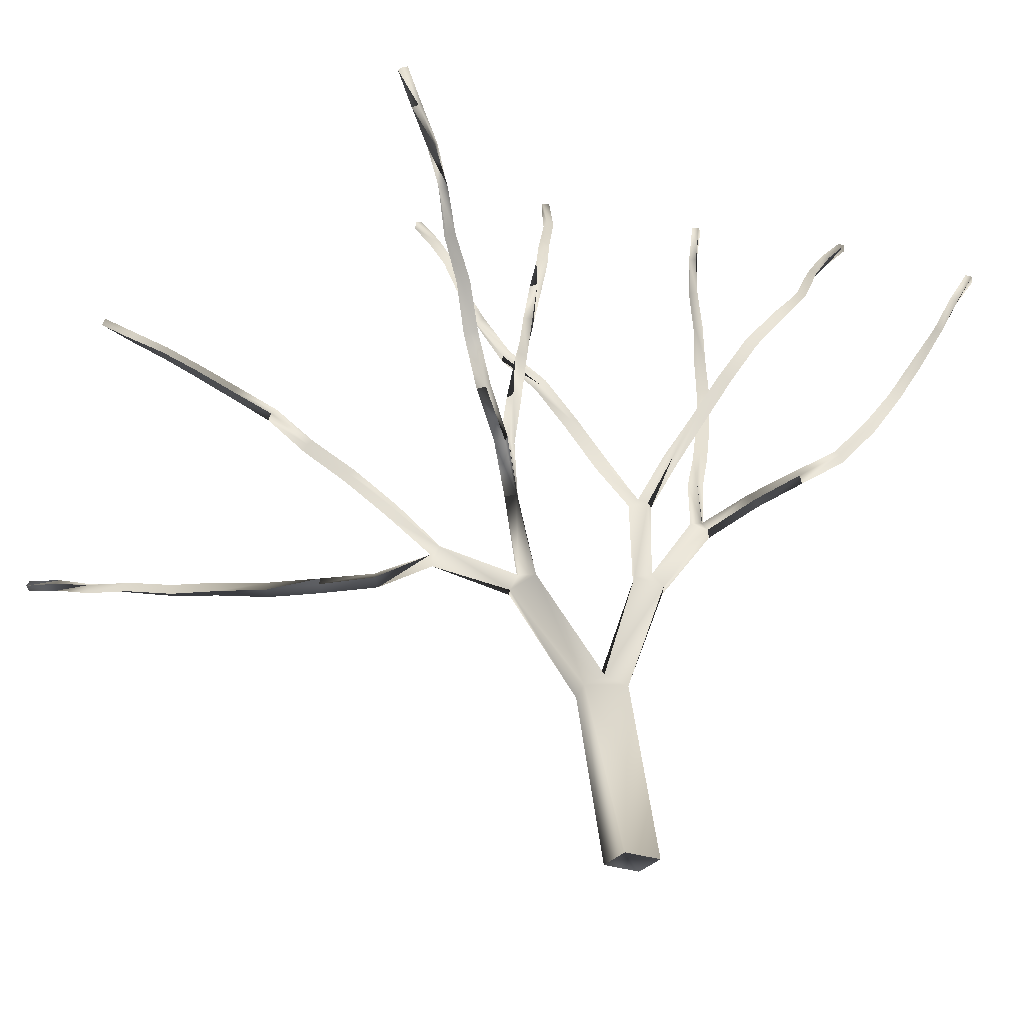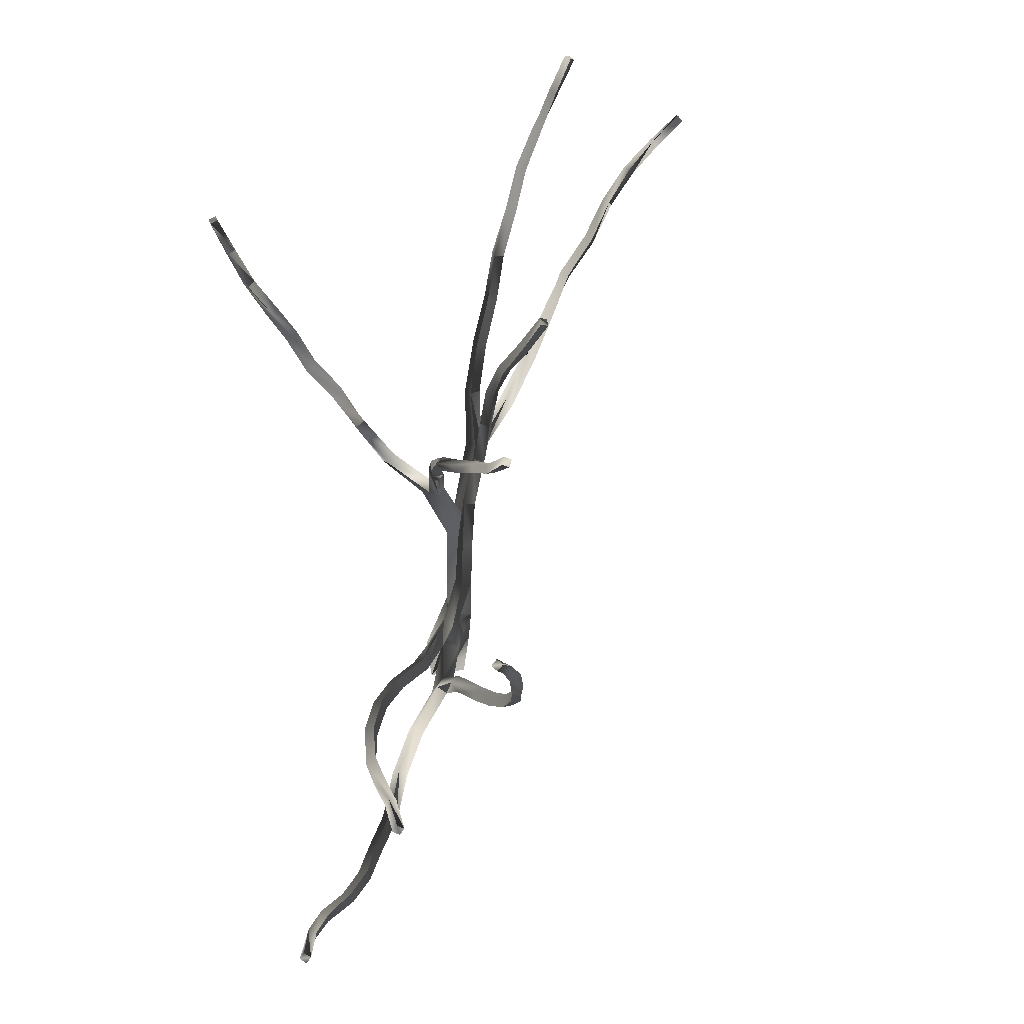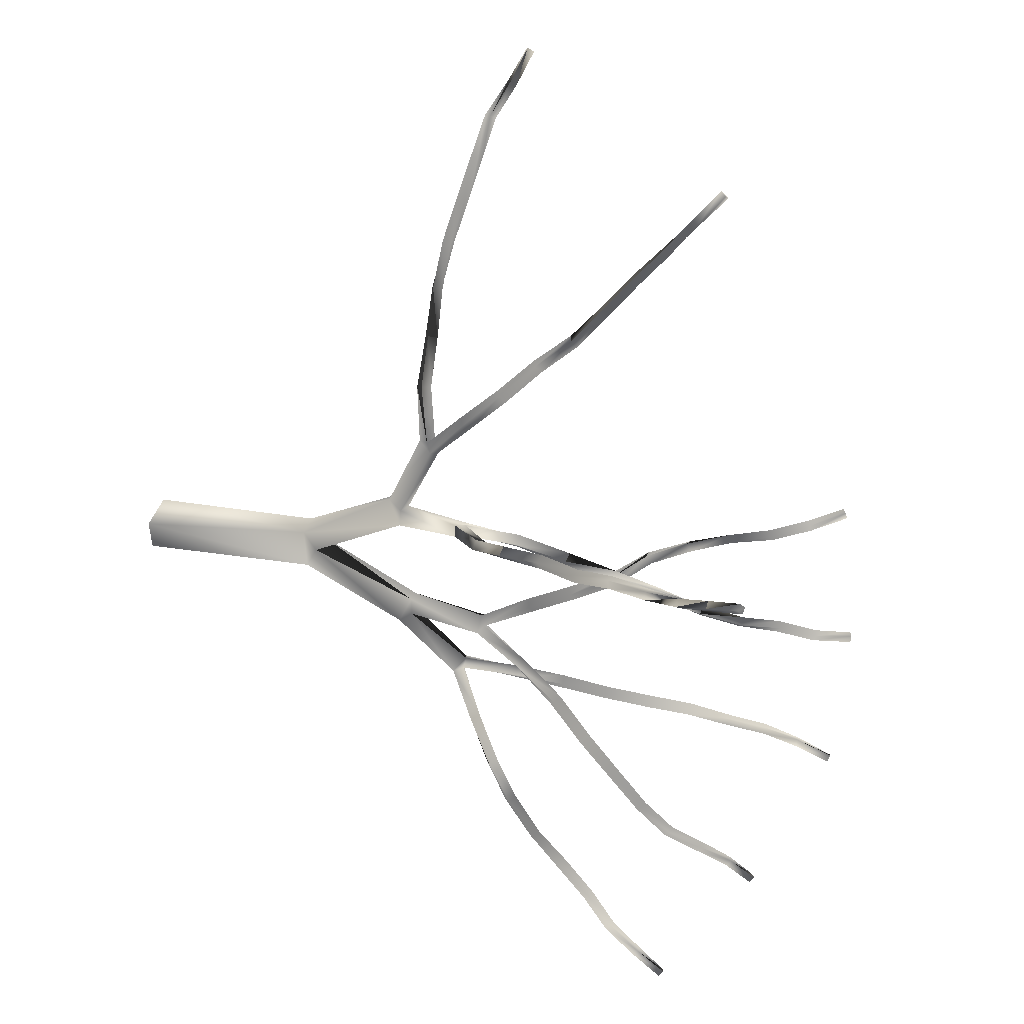
<metadata>
{"format":"obj","ext":"obj","renderer":"f3d","projection":"perspective","resolution":1024,"background":"white","views":[{"elev":-28.3,"azim":61.5,"up":"+Y"},{"elev":78.1,"azim":170.8,"up":"+Y"},{"elev":49.4,"azim":110.3,"up":"+Z"}]}
</metadata>
<code>
v 0.4353 0.025 0.4353
v 0.3924 0.025 0.4353
v 0.3924 0.025 0.3924
v 0.4353 0.025 0.3924
v 0.3983 0.2226 0.4589
v 0.3701 0.2197 0.453
v 0.3804 0.2253 0.4036
v 0.4084 0.2281 0.4096
v 0.3735 0.2361 0.4295
v 0.4017 0.2389 0.4355
v 0.404 0.3659 0.3952
v 0.3866 0.3647 0.3868
v 0.4013 0.3537 0.358
v 0.4186 0.3548 0.3664
v 0.3948 0.3679 0.3696
v 0.4122 0.3692 0.378
v 0.4179 0.443 0.3275
v 0.4086 0.4393 0.3195
v 0.4235 0.4276 0.3069
v 0.4331 0.4313 0.3148
v 0.4169 0.4384 0.3096
v 0.4265 0.4423 0.3178
v 0.4581 0.476 0.2731
v 0.4501 0.4722 0.2642
v 0.4575 0.4625 0.2622
v 0.4653 0.4662 0.2708
v 0.4815 0.5077 0.2243
v 0.4741 0.5023 0.2172
v 0.4818 0.4937 0.2153
v 0.4893 0.4991 0.2226
v 0.4904 0.532 0.1701
v 0.4992 0.5251 0.1686
v 0.5054 0.5318 0.1752
v 0.4966 0.5386 0.1767
v 0.5186 0.5666 0.1334
v 0.5237 0.5711 0.1415
v 0.5151 0.5772 0.1437
v 0.51 0.5726 0.1357
v 0.5346 0.61 0.1056
v 0.5361 0.6154 0.114
v 0.5265 0.6185 0.1138
v 0.525 0.6131 0.1054
v 0.5528 0.652 0.08383
v 0.5532 0.6564 0.0922
v 0.5442 0.6597 0.09117
v 0.5437 0.6552 0.08257
v 0.5747 0.6947 0.07637
v 0.5671 0.6976 0.07202
v 0.5697 0.6928 0.06468
v 0.5773 0.69 0.06904
v 0.5794 0.736 0.05401
v 0.5828 0.732 0.04736
v 0.5904 0.7313 0.05115
v 0.5872 0.7354 0.05803
v 0.5912 0.767 0.025
v 0.597 0.7692 0.03027
v 0.5916 0.7731 0.03486
v 0.5857 0.7709 0.0297
v 0.4049 0.5028 0.3003
v 0.4101 0.5057 0.3111
v 0.3993 0.504 0.317
v 0.3942 0.501 0.3062
v 0.3862 0.5563 0.2797
v 0.388 0.5612 0.2903
v 0.377 0.5584 0.2933
v 0.3752 0.5534 0.2828
v 0.3745 0.6151 0.2755
v 0.3639 0.6133 0.278
v 0.3619 0.61 0.2677
v 0.3725 0.6119 0.2649
v 0.3497 0.6657 0.2659
v 0.3499 0.6635 0.2556
v 0.3602 0.6659 0.255
v 0.36 0.6681 0.2656
v 0.3404 0.7173 0.2615
v 0.3419 0.7169 0.2516
v 0.3518 0.7188 0.2529
v 0.3502 0.719 0.263
v 0.3384 0.7682 0.2589
v 0.3425 0.7682 0.2501
v 0.3511 0.7685 0.2541
v 0.3472 0.7685 0.2627
v 0.344 0.8169 0.2563
v 0.3522 0.8161 0.2602
v 0.3484 0.8151 0.2683
v 0.3401 0.8158 0.2645
v 0.3533 0.8614 0.2602
v 0.36 0.8596 0.2654
v 0.355 0.8599 0.2722
v 0.3482 0.8616 0.2673
v 0.3636 0.9026 0.2593
v 0.3688 0.9016 0.2656
v 0.3627 0.9031 0.271
v 0.3576 0.9041 0.2647
v 0.4067 0.4578 0.3722
v 0.4154 0.4573 0.3819
v 0.3986 0.4573 0.3974
v 0.3898 0.458 0.388
v 0.4072 0.4636 0.3898
v 0.3984 0.464 0.3804
v 0.387 0.5153 0.424
v 0.3763 0.5096 0.4267
v 0.3713 0.5139 0.4162
v 0.3821 0.5195 0.4135
v 0.3778 0.5635 0.4587
v 0.3669 0.56 0.4611
v 0.363 0.5659 0.4517
v 0.374 0.5694 0.4495
v 0.3539 0.6079 0.4928
v 0.3544 0.6143 0.4837
v 0.3654 0.6158 0.4852
v 0.3649 0.6092 0.4943
v 0.3357 0.6461 0.5267
v 0.3381 0.6537 0.5198
v 0.3479 0.6544 0.524
v 0.3453 0.6468 0.5308
v 0.3236 0.6924 0.553
v 0.3283 0.6977 0.5459
v 0.3369 0.6969 0.551
v 0.3322 0.6915 0.5581
v 0.3133 0.7382 0.5725
v 0.3197 0.7423 0.5665
v 0.3266 0.7407 0.5732
v 0.3204 0.7367 0.579
v 0.3079 0.7861 0.5766
v 0.3114 0.7854 0.585
v 0.3034 0.7822 0.588
v 0.3 0.7829 0.5796
v 0.287 0.8259 0.5867
v 0.2877 0.8244 0.5953
v 0.2802 0.8203 0.5951
v 0.2796 0.8218 0.5865
v 0.2656 0.8618 0.6
v 0.2658 0.8591 0.6078
v 0.2587 0.8552 0.6065
v 0.2585 0.8579 0.5987
v 0.4194 0.5221 0.3608
v 0.4126 0.5188 0.3511
v 0.4225 0.5139 0.3455
v 0.4294 0.517 0.3554
v 0.4358 0.5745 0.3313
v 0.4326 0.5703 0.321
v 0.4432 0.5657 0.3197
v 0.4466 0.5701 0.3303
v 0.4628 0.622 0.3088
v 0.4604 0.6185 0.2985
v 0.4702 0.6128 0.2983
v 0.4725 0.6165 0.3086
v 0.4798 0.6633 0.2735
v 0.4896 0.6588 0.2727
v 0.4921 0.663 0.2821
v 0.4827 0.6674 0.2828
v 0.4925 0.7021 0.2417
v 0.502 0.6991 0.2415
v 0.5041 0.7048 0.2494
v 0.4947 0.7079 0.2497
v 0.4966 0.7382 0.2084
v 0.5061 0.7386 0.2096
v 0.505 0.7448 0.2167
v 0.4955 0.7444 0.2157
v 0.4908 0.7802 0.1851
v 0.4997 0.7819 0.186
v 0.4982 0.7861 0.1939
v 0.4893 0.7842 0.1931
v 0.4906 0.8175 0.1595
v 0.4861 0.8214 0.1656
v 0.479 0.8173 0.163
v 0.4837 0.8134 0.1568
v 0.4807 0.8524 0.1354
v 0.4744 0.8483 0.132
v 0.4798 0.8444 0.1273
v 0.4861 0.8485 0.1307
v 0.3703 0.3516 0.5033
v 0.3875 0.3482 0.5117
v 0.3722 0.3298 0.536
v 0.355 0.333 0.5275
v 0.3789 0.3467 0.5289
v 0.3617 0.3499 0.5205
v 0.3386 0.3817 0.6048
v 0.3484 0.3752 0.6108
v 0.335 0.3568 0.6125
v 0.3253 0.3632 0.6067
v 0.3396 0.3679 0.6172
v 0.3298 0.3743 0.6112
v 0.2991 0.3464 0.6654
v 0.2937 0.3384 0.6577
v 0.2856 0.347 0.6542
v 0.2912 0.3553 0.6619
v 0.2634 0.3419 0.7149
v 0.2553 0.3359 0.7088
v 0.2501 0.346 0.7058
v 0.2583 0.3519 0.7118
v 0.2322 0.3374 0.7639
v 0.2234 0.3333 0.7583
v 0.2197 0.3438 0.7568
v 0.2286 0.3477 0.7624
v 0.1914 0.3382 0.8049
v 0.1919 0.349 0.8045
v 0.2008 0.3487 0.8101
v 0.2005 0.3382 0.8106
v 0.157 0.3541 0.8425
v 0.1641 0.3524 0.8494
v 0.1622 0.3425 0.8489
v 0.155 0.3445 0.842
v 0.1359 0.358 0.8897
v 0.1329 0.349 0.889
v 0.1258 0.3518 0.8835
v 0.1286 0.3608 0.8841
v 0.09897 0.3533 0.9228
v 0.09358 0.3583 0.9172
v 0.09759 0.3657 0.92
v 0.103 0.361 0.9256
v 0.06112 0.3673 0.9472
v 0.05952 0.3737 0.9417
v 0.06491 0.3789 0.9464
v 0.06628 0.3725 0.9518
v 0.025 0.3838 0.9654
v 0.0297 0.3875 0.9712
v 0.03051 0.3802 0.975
v 0.0258 0.3767 0.9695
v 0.3239 0.4163 0.6599
v 0.3346 0.4217 0.657
v 0.3404 0.4135 0.6643
v 0.3296 0.4081 0.6669
v 0.3197 0.4608 0.7024
v 0.3227 0.4529 0.7106
v 0.3118 0.4485 0.7106
v 0.3088 0.4565 0.7024
v 0.2993 0.4967 0.745
v 0.3019 0.489 0.7529
v 0.2917 0.4844 0.7518
v 0.2892 0.4922 0.7442
v 0.2851 0.533 0.7841
v 0.2865 0.5257 0.7916
v 0.2763 0.5227 0.7906
v 0.2748 0.53 0.783
v 0.2639 0.5627 0.8243
v 0.2645 0.5549 0.8305
v 0.2553 0.552 0.828
v 0.2546 0.5597 0.8216
v 0.246 0.5817 0.8688
v 0.2372 0.579 0.8663
v 0.2366 0.5868 0.8607
v 0.2455 0.5893 0.8632
v 0.2221 0.6087 0.9017
v 0.2142 0.6065 0.8978
v 0.2148 0.6139 0.8922
v 0.2229 0.6161 0.8961
v 0.1971 0.6318 0.932
v 0.1903 0.632 0.9266
v 0.1936 0.6394 0.9234
v 0.2002 0.6391 0.9288
v 0.1678 0.6573 0.9536
v 0.1725 0.6638 0.9518
v 0.1776 0.6616 0.9578
v 0.1727 0.6552 0.9595
v 0.4086 0.4283 0.5476
v 0.4008 0.4264 0.5581
v 0.3829 0.4352 0.5464
v 0.3907 0.4372 0.5361
v 0.3932 0.4365 0.5545
v 0.401 0.4384 0.5442
v 0.3877 0.5013 0.5577
v 0.3814 0.5016 0.5469
v 0.3922 0.5025 0.5409
v 0.3984 0.5018 0.5515
v 0.3829 0.5625 0.5358
v 0.3944 0.562 0.5334
v 0.3967 0.5638 0.5447
v 0.3853 0.564 0.5471
v 0.3845 0.62 0.524
v 0.3954 0.6205 0.5263
v 0.3931 0.6222 0.537
v 0.3821 0.6217 0.5346
v 0.3836 0.6739 0.5115
v 0.3922 0.6758 0.5172
v 0.386 0.6771 0.5258
v 0.3774 0.6753 0.5198
v 0.3888 0.7281 0.5086
v 0.3802 0.7287 0.5136
v 0.375 0.7266 0.5052
v 0.3838 0.7259 0.5002
v 0.3681 0.7753 0.4982
v 0.364 0.7719 0.4904
v 0.3725 0.7724 0.4857
v 0.3765 0.776 0.4936
v 0.3464 0.8122 0.4744
v 0.3548 0.8156 0.4727
v 0.3553 0.8186 0.4813
v 0.3468 0.8154 0.483
v 0.3344 0.8545 0.4604
v 0.3428 0.8571 0.4601
v 0.3421 0.8594 0.4685
v 0.3339 0.8571 0.4687
v 0.3206 0.8955 0.4542
v 0.3278 0.8986 0.4569
v 0.3247 0.8986 0.4646
v 0.3175 0.8954 0.4618
v 0.4338 0.4774 0.5859
v 0.4422 0.4765 0.5768
v 0.4474 0.4666 0.5825
v 0.4388 0.4677 0.5914
v 0.4708 0.5182 0.6134
v 0.4742 0.5099 0.6206
v 0.4643 0.5109 0.6267
v 0.4609 0.5195 0.6194
v 0.4913 0.5608 0.6491
v 0.4805 0.5634 0.6513
v 0.4798 0.5687 0.6415
v 0.4904 0.5659 0.6392
v 0.5119 0.6077 0.6705
v 0.502 0.6117 0.6717
v 0.5029 0.6158 0.6617
v 0.5125 0.6117 0.6609
v 0.5151 0.6567 0.694
v 0.5186 0.6603 0.6854
v 0.5278 0.6564 0.6874
v 0.5241 0.6529 0.6961
v 0.5344 0.7048 0.7005
v 0.5424 0.701 0.7044
v 0.5377 0.6994 0.7127
v 0.5297 0.7033 0.7088
v 0.554 0.7438 0.7233
v 0.5587 0.7386 0.729
v 0.5515 0.7384 0.7346
v 0.5469 0.7438 0.7288
v 0.5671 0.7795 0.7497
v 0.5705 0.7741 0.7555
v 0.5631 0.7736 0.7597
v 0.5596 0.779 0.754
v 0.5783 0.8139 0.7732
v 0.5805 0.8092 0.7794
v 0.5727 0.8095 0.7821
v 0.5708 0.8143 0.7759
f 3 2 1
f 4 3 1
f 5 6 2
f 1 5 2
f 8 7 4
f 3 7 4
f 7 6 3
f 2 6 3
f 8 5 1
f 4 8 1
f 11 12 9
f 11 10 9
f 14 13 8
f 8 13 7
f 13 12 7
f 12 9 7
f 14 11 10
f 14 10 8
f 18 17 15
f 17 16 15
f 19 20 14
f 19 14 13
f 19 18 13
f 18 15 13
f 20 17 16
f 20 16 14
f 23 24 22
f 24 21 22
f 25 24 21
f 25 21 19
f 26 25 19
f 26 19 20
f 26 23 20
f 23 22 20
f 27 28 23
f 28 24 23
f 29 28 24
f 29 24 25
f 30 29 25
f 30 25 26
f 30 27 26
f 27 23 26
f 32 31 28
f 32 28 29
f 32 33 29
f 33 30 29
f 33 34 30
f 34 27 30
f 31 34 27
f 31 28 27
f 35 36 32
f 36 33 32
f 36 37 33
f 37 34 33
f 38 37 34
f 38 34 31
f 35 38 31
f 35 31 32
f 39 40 35
f 40 36 35
f 40 41 36
f 41 37 36
f 42 41 37
f 42 37 38
f 39 42 38
f 39 38 35
f 43 44 39
f 44 40 39
f 44 45 40
f 45 41 40
f 46 45 41
f 46 41 42
f 43 46 42
f 43 42 39
f 47 48 44
f 48 45 44
f 49 48 45
f 49 45 46
f 50 49 46
f 50 46 43
f 50 47 43
f 47 44 43
f 52 51 48
f 52 48 49
f 53 52 49
f 53 49 50
f 53 54 50
f 54 47 50
f 54 51 47
f 51 48 47
f 55 56 52
f 56 52 53
f 56 57 53
f 57 54 53
f 58 57 54
f 58 51 54
f 55 58 51
f 55 51 52
f 55 58 56
f 56 58 57
f 59 60 21
f 22 60 21
f 60 61 22
f 61 17 22
f 62 61 17
f 17 62 18
f 59 62 18
f 59 18 21
f 63 64 59
f 64 60 59
f 64 65 60
f 60 65 61
f 66 65 61
f 66 61 62
f 63 66 62
f 59 63 62
f 67 68 64
f 64 68 65
f 69 68 65
f 69 65 66
f 70 69 66
f 63 70 66
f 70 67 63
f 67 64 63
f 72 71 68
f 72 68 69
f 73 72 69
f 70 73 69
f 73 74 70
f 74 67 70
f 74 71 67
f 67 71 68
f 76 75 71
f 76 71 72
f 77 76 72
f 73 77 72
f 77 78 73
f 78 74 73
f 78 75 74
f 74 75 71
f 80 79 75
f 80 75 76
f 81 80 76
f 77 81 76
f 81 82 77
f 82 78 77
f 82 79 78
f 78 79 75
f 84 83 80
f 84 81 80
f 84 85 81
f 81 85 82
f 85 86 82
f 82 86 79
f 83 86 79
f 83 79 80
f 88 87 83
f 88 83 84
f 88 89 84
f 84 89 85
f 89 90 85
f 90 86 85
f 87 90 86
f 83 87 86
f 91 92 87
f 92 87 88
f 92 93 88
f 93 89 88
f 94 93 89
f 94 90 89
f 91 94 90
f 91 90 87
f 91 94 92
f 92 94 93
f 95 96 16
f 16 95 15
f 98 97 12
f 11 97 12
f 96 97 11
f 16 96 11
f 95 98 15
f 15 98 12
f 101 102 99
f 99 102 97
f 103 102 97
f 98 103 97
f 104 103 98
f 100 104 98
f 104 101 100
f 100 101 99
f 105 106 101
f 101 106 102
f 107 106 102
f 103 107 102
f 108 107 103
f 104 108 103
f 108 105 104
f 104 105 101
f 110 109 106
f 107 110 106
f 111 110 107
f 108 111 107
f 111 112 108
f 108 112 105
f 112 109 105
f 105 109 106
f 114 113 109
f 110 114 109
f 110 114 115
f 111 110 115
f 115 116 111
f 111 116 112
f 112 113 116
f 112 113 109
f 118 117 113
f 114 118 113
f 119 118 114
f 115 119 114
f 119 120 115
f 115 120 116
f 120 117 116
f 116 117 113
f 122 121 117
f 118 122 117
f 122 123 118
f 118 123 119
f 123 124 119
f 119 124 120
f 121 124 120
f 117 121 120
f 125 126 122
f 122 126 123
f 126 127 123
f 123 127 124
f 128 127 124
f 121 128 124
f 125 128 121
f 122 125 121
f 129 130 125
f 125 130 126
f 130 131 126
f 126 131 127
f 132 131 127
f 128 132 127
f 129 132 128
f 125 129 128
f 133 134 129
f 129 134 130
f 134 135 130
f 130 135 131
f 136 135 131
f 132 136 131
f 133 136 132
f 129 133 132
f 133 136 134
f 135 136 134
f 138 137 99
f 138 100 99
f 139 138 100
f 139 100 95
f 139 140 95
f 140 95 96
f 140 137 96
f 137 99 96
f 142 141 137
f 142 137 138
f 143 142 138
f 143 138 139
f 143 144 139
f 144 140 139
f 144 141 140
f 141 137 140
f 146 145 141
f 146 141 142
f 147 146 142
f 147 142 143
f 147 148 143
f 148 144 143
f 148 145 144
f 145 141 144
f 150 149 146
f 150 146 147
f 150 151 147
f 151 148 147
f 151 152 148
f 152 145 148
f 149 152 145
f 149 145 146
f 154 153 149
f 154 149 150
f 154 155 150
f 155 151 150
f 155 156 151
f 156 152 151
f 153 156 152
f 153 152 149
f 158 157 153
f 158 153 154
f 158 159 154
f 159 155 154
f 159 160 155
f 160 156 155
f 157 160 156
f 157 156 153
f 162 161 157
f 158 162 157
f 162 163 158
f 163 159 158
f 163 164 159
f 159 164 160
f 161 164 160
f 161 160 157
f 165 166 162
f 166 163 162
f 166 167 163
f 163 167 164
f 168 167 164
f 168 164 161
f 165 168 161
f 162 165 161
f 170 169 166
f 166 170 167
f 171 170 167
f 171 167 168
f 171 172 168
f 165 172 168
f 172 169 165
f 169 166 165
f 172 171 169
f 171 170 169
f 174 173 10
f 10 173 9
f 175 176 6
f 5 175 6
f 174 175 5
f 10 174 5
f 173 176 9
f 9 176 6
f 177 179 180
f 177 178 179
f 176 182 181
f 175 176 181
f 180 181 175
f 177 180 175
f 179 182 178
f 178 182 176
f 183 186 185
f 181 183 186
f 181 187 186
f 181 182 187
f 182 187 188
f 182 184 188
f 184 188 185
f 183 184 185
f 185 190 189
f 185 186 190
f 186 191 190
f 186 187 191
f 187 191 192
f 188 187 192
f 188 192 189
f 185 188 189
f 189 194 193
f 189 190 194
f 190 195 194
f 191 195 190
f 191 195 196
f 192 191 196
f 192 196 193
f 192 189 193
f 198 197 194
f 195 198 194
f 195 198 199
f 196 195 199
f 196 199 200
f 196 200 193
f 193 197 200
f 193 194 197
f 198 201 202
f 199 198 202
f 199 202 203
f 199 203 200
f 200 204 203
f 200 197 204
f 201 204 197
f 198 201 197
f 202 205 206
f 202 206 203
f 203 207 206
f 203 204 207
f 207 208 204
f 201 208 204
f 201 208 205
f 202 201 205
f 206 210 209
f 206 207 210
f 211 210 207
f 208 211 207
f 208 211 212
f 205 208 212
f 205 212 209
f 205 209 206
f 209 214 213
f 209 210 214
f 210 214 215
f 211 215 210
f 215 216 211
f 212 211 216
f 212 213 216
f 212 213 209
f 214 217 218
f 215 214 218
f 219 218 215
f 216 215 219
f 216 220 219
f 216 213 220
f 220 217 213
f 213 214 217
f 217 218 220
f 218 219 220
f 222 184 221
f 179 222 184
f 222 223 179
f 179 223 180
f 180 223 224
f 180 224 183
f 221 224 183
f 184 221 183
f 225 226 222
f 222 226 223
f 226 227 223
f 223 227 224
f 228 227 224
f 221 228 224
f 225 228 221
f 222 225 221
f 229 230 225
f 225 230 226
f 230 231 226
f 226 231 227
f 232 231 227
f 228 232 227
f 229 232 228
f 225 229 228
f 233 234 229
f 229 234 230
f 234 235 230
f 230 235 231
f 236 235 231
f 232 236 231
f 233 236 232
f 229 233 232
f 237 238 233
f 233 238 234
f 234 239 238
f 234 235 239
f 240 239 235
f 236 240 235
f 236 240 237
f 233 236 237
f 238 242 241
f 238 239 242
f 243 242 239
f 240 243 239
f 240 243 244
f 237 240 244
f 244 241 237
f 237 241 238
f 241 246 245
f 241 242 246
f 247 246 242
f 243 247 242
f 243 247 248
f 244 243 248
f 248 245 244
f 244 245 241
f 245 250 249
f 245 246 250
f 251 250 246
f 247 251 246
f 247 251 252
f 248 247 252
f 252 249 248
f 248 249 245
f 254 253 250
f 251 254 250
f 251 254 255
f 252 251 255
f 255 256 252
f 252 256 249
f 249 253 256
f 249 250 253
f 254 253 256
f 255 254 256
f 257 258 177
f 174 257 177
f 260 259 173
f 173 259 178
f 258 259 178
f 258 178 177
f 257 260 174
f 260 173 174
f 264 263 261
f 261 264 259
f 265 264 259
f 260 265 259
f 265 266 260
f 262 266 260
f 266 263 262
f 262 263 261
f 268 267 264
f 268 265 264
f 268 269 265
f 265 269 266
f 269 270 266
f 266 270 263
f 267 270 263
f 267 264 263
f 272 271 267
f 272 267 268
f 272 273 268
f 273 269 268
f 273 274 269
f 270 274 269
f 271 274 270
f 271 270 267
f 276 275 271
f 272 276 271
f 276 277 272
f 277 273 272
f 277 278 273
f 273 278 274
f 275 278 274
f 275 274 271
f 279 280 276
f 280 277 276
f 281 280 277
f 277 281 278
f 282 281 278
f 282 278 275
f 282 279 275
f 276 279 275
f 284 283 280
f 284 280 281
f 285 284 281
f 281 285 282
f 285 286 282
f 286 279 282
f 286 283 279
f 280 283 279
f 288 287 284
f 285 288 284
f 288 289 285
f 289 286 285
f 289 290 286
f 286 290 283
f 287 290 283
f 287 283 284
f 292 291 287
f 288 292 287
f 292 293 288
f 293 289 288
f 293 294 289
f 289 294 290
f 291 294 290
f 291 290 287
f 296 295 291
f 292 296 291
f 296 297 292
f 297 293 292
f 297 298 293
f 293 298 294
f 295 298 294
f 295 294 291
f 296 295 298
f 296 298 297
f 300 261 299
f 262 261 300
f 301 300 262
f 301 262 257
f 301 257 302
f 257 258 302
f 302 299 258
f 299 261 258
f 303 304 300
f 300 304 301
f 304 301 305
f 301 302 305
f 306 305 302
f 299 306 302
f 303 299 306
f 300 299 303
f 307 308 304
f 308 305 304
f 309 308 305
f 306 309 305
f 310 309 306
f 310 306 303
f 310 307 303
f 303 307 304
f 311 312 307
f 312 308 307
f 313 312 308
f 309 313 308
f 314 313 309
f 314 309 310
f 314 311 310
f 310 311 307
f 316 315 312
f 313 316 312
f 317 316 313
f 317 313 314
f 317 318 314
f 314 318 311
f 318 315 311
f 315 312 311
f 320 319 316
f 320 316 317
f 320 321 317
f 317 321 318
f 321 322 318
f 322 315 318
f 319 322 315
f 316 319 315
f 323 324 319
f 324 319 320
f 324 320 325
f 320 325 321
f 326 325 321
f 326 322 321
f 323 326 322
f 319 323 322
f 327 328 323
f 323 328 324
f 328 329 324
f 329 324 325
f 330 329 325
f 326 330 325
f 327 330 326
f 323 326 327
f 331 332 327
f 327 332 328
f 332 333 328
f 333 328 329
f 334 333 329
f 330 334 329
f 331 334 330
f 331 327 330
f 331 334 332
f 332 334 333
f 9 6 7
f 10 5 8
f 12 13 15
f 11 14 16
f 21 18 19
f 20 22 17
f 99 97 96
f 100 98 95
f 177 175 174
f 178 176 173
f 183 181 180
f 179 184 182
f 259 258 261
f 260 257 262

</code>
